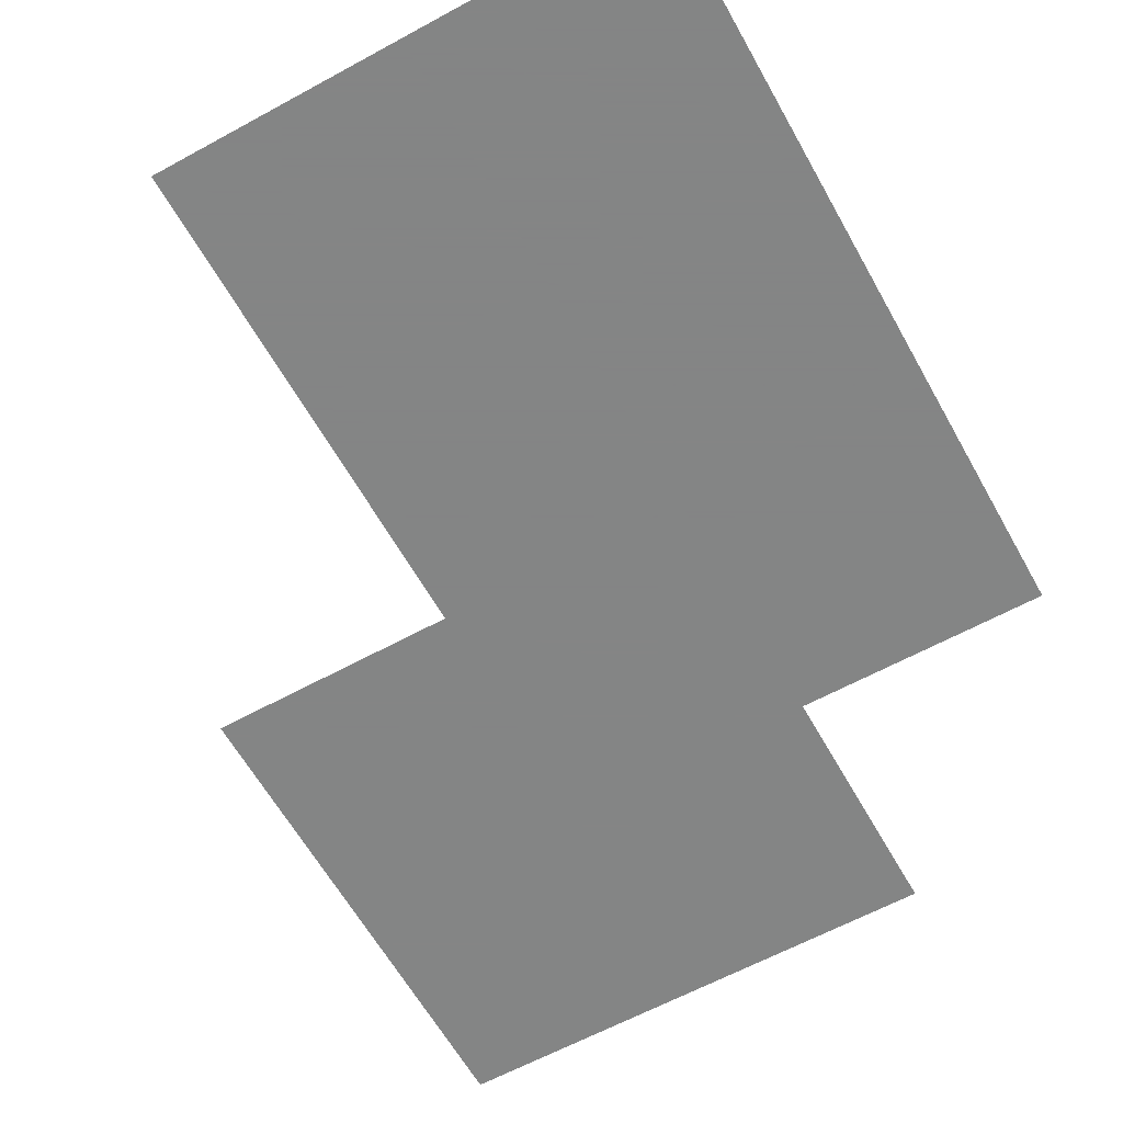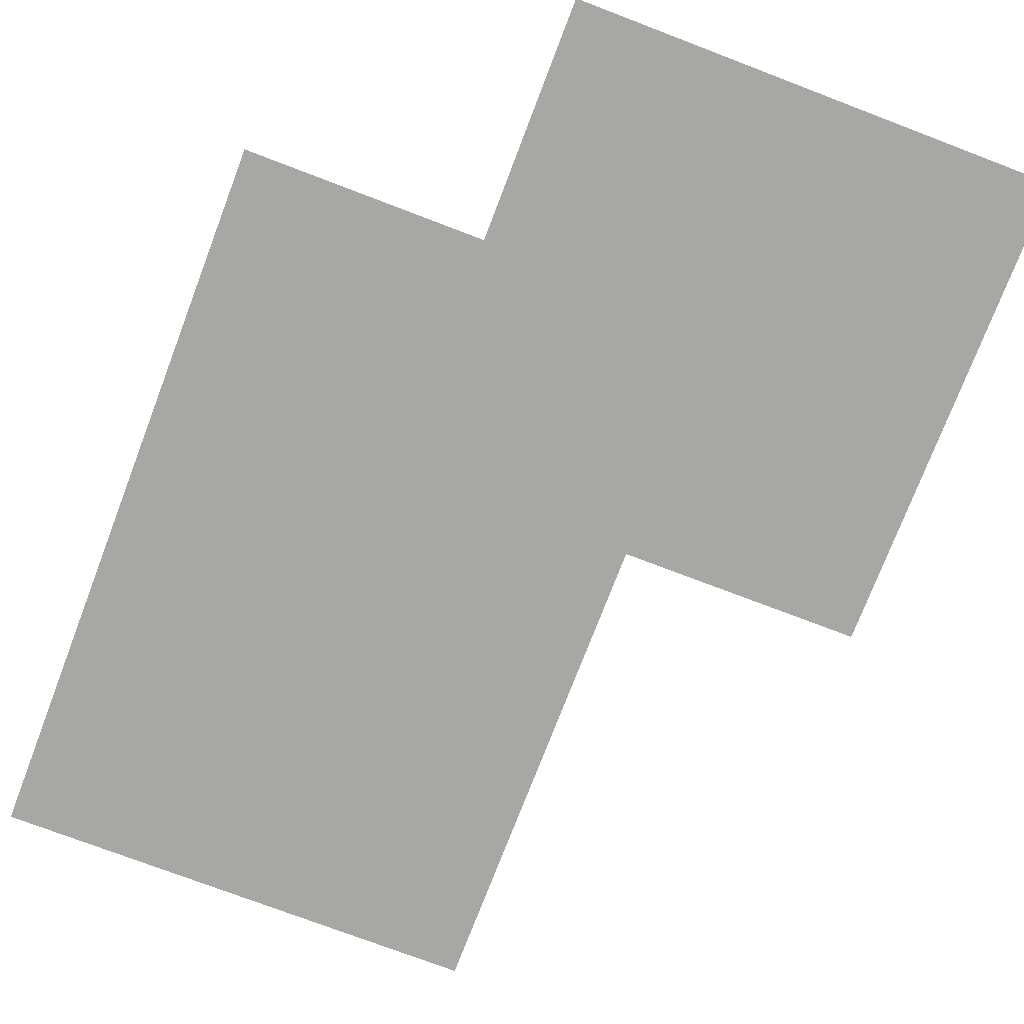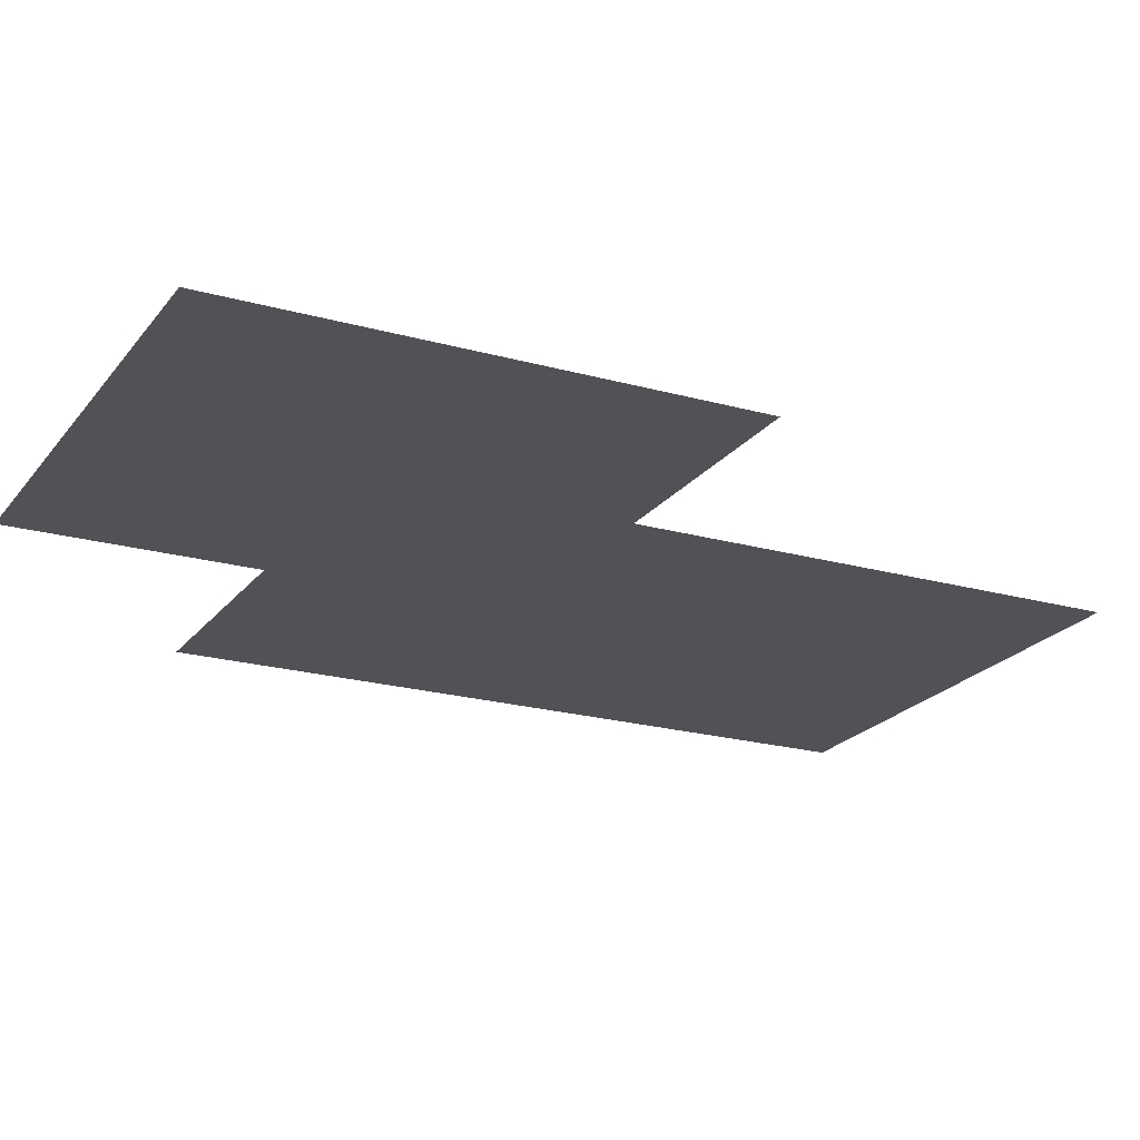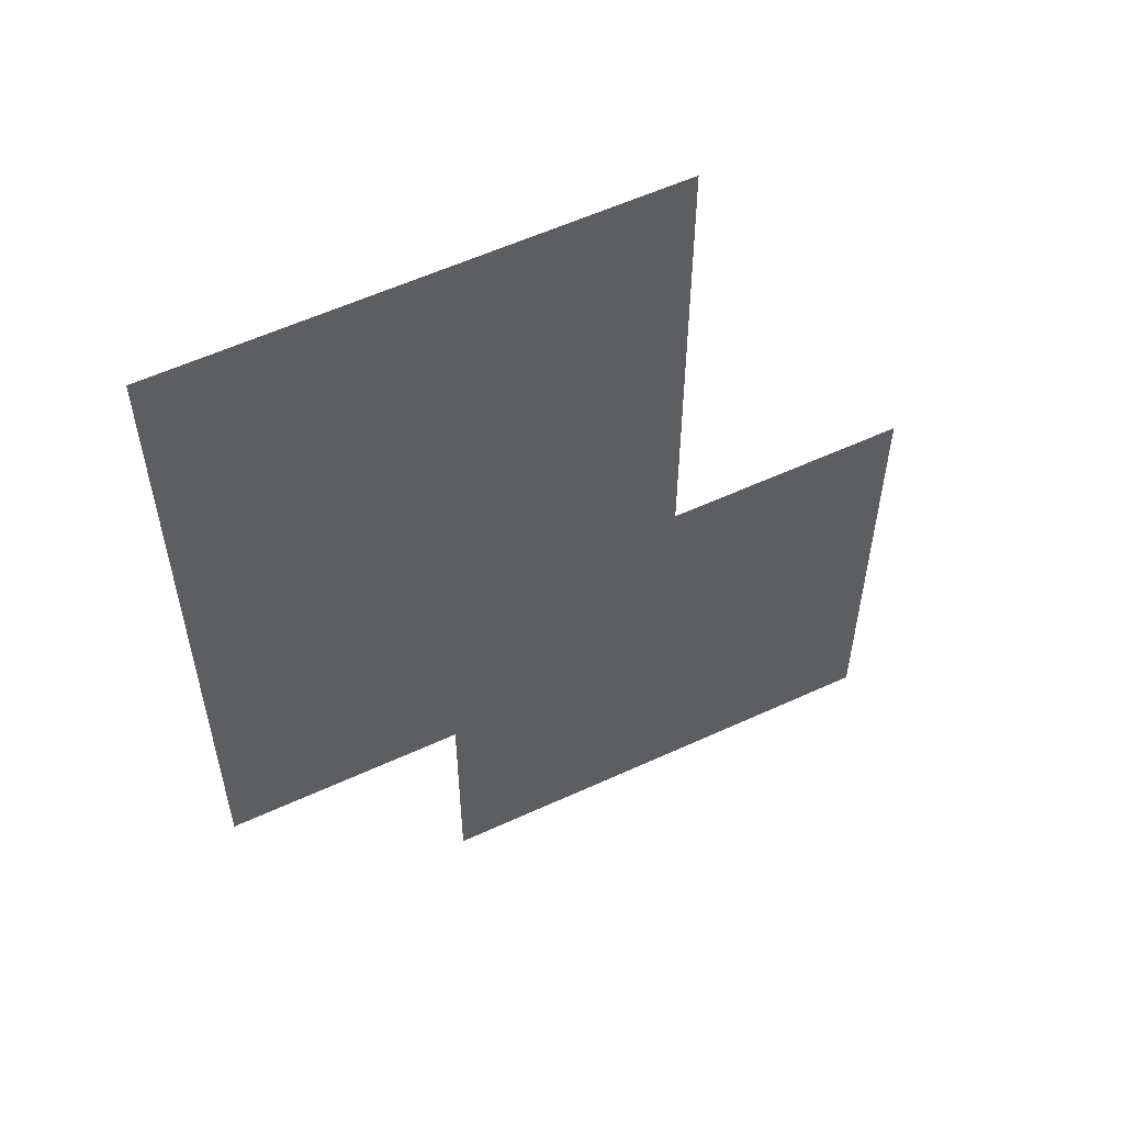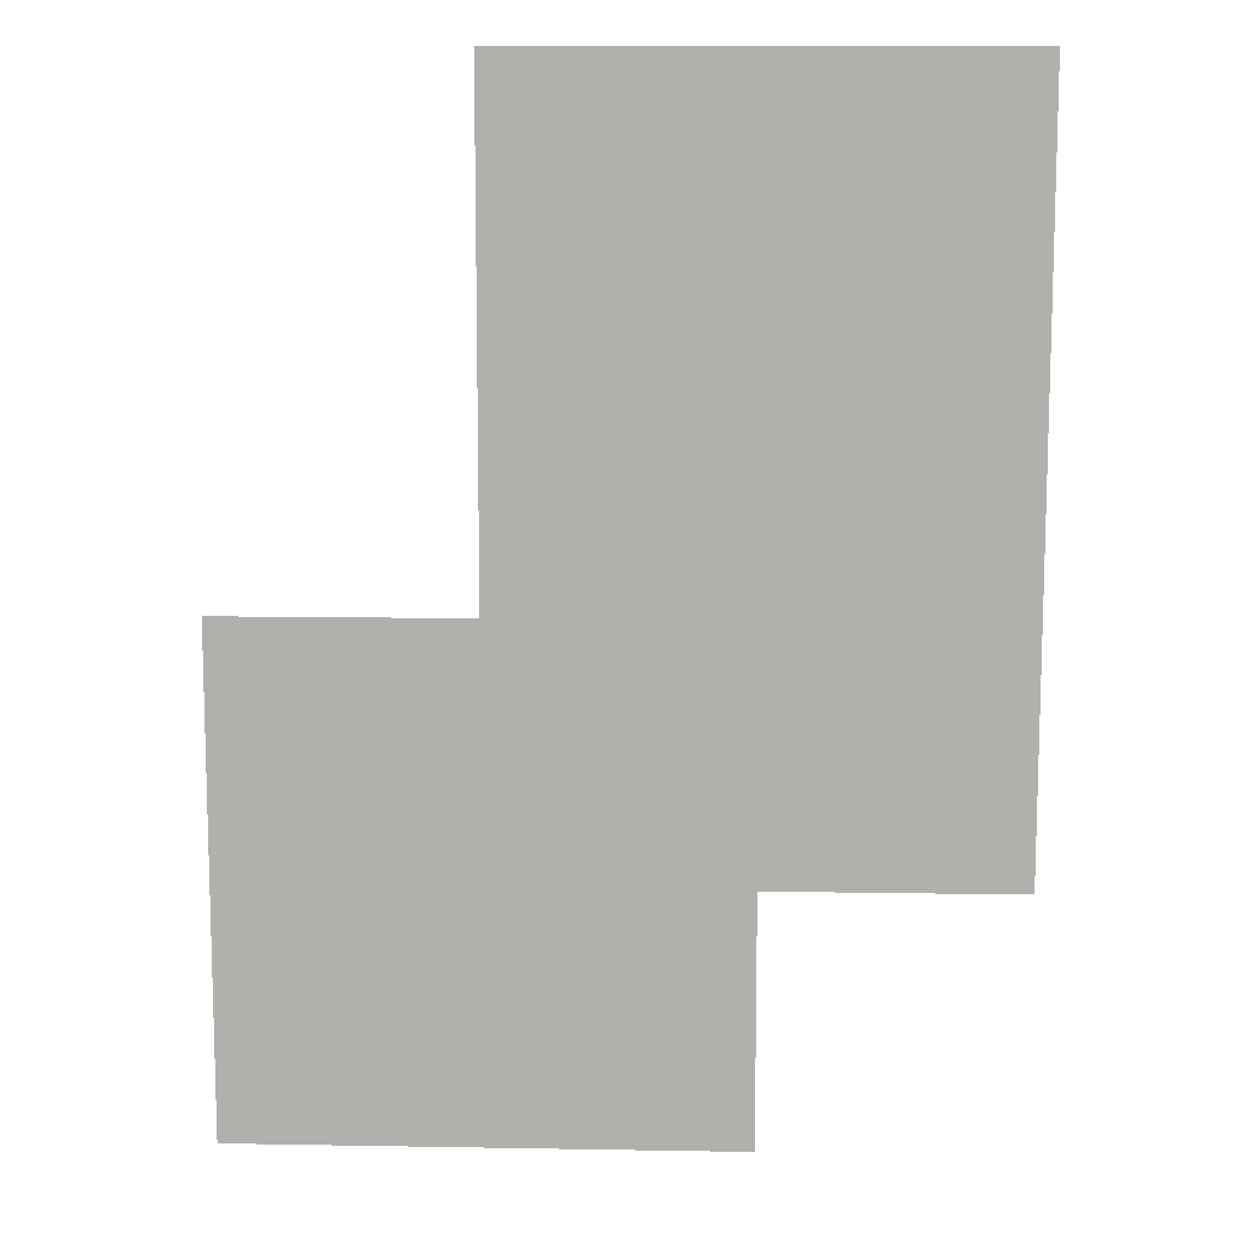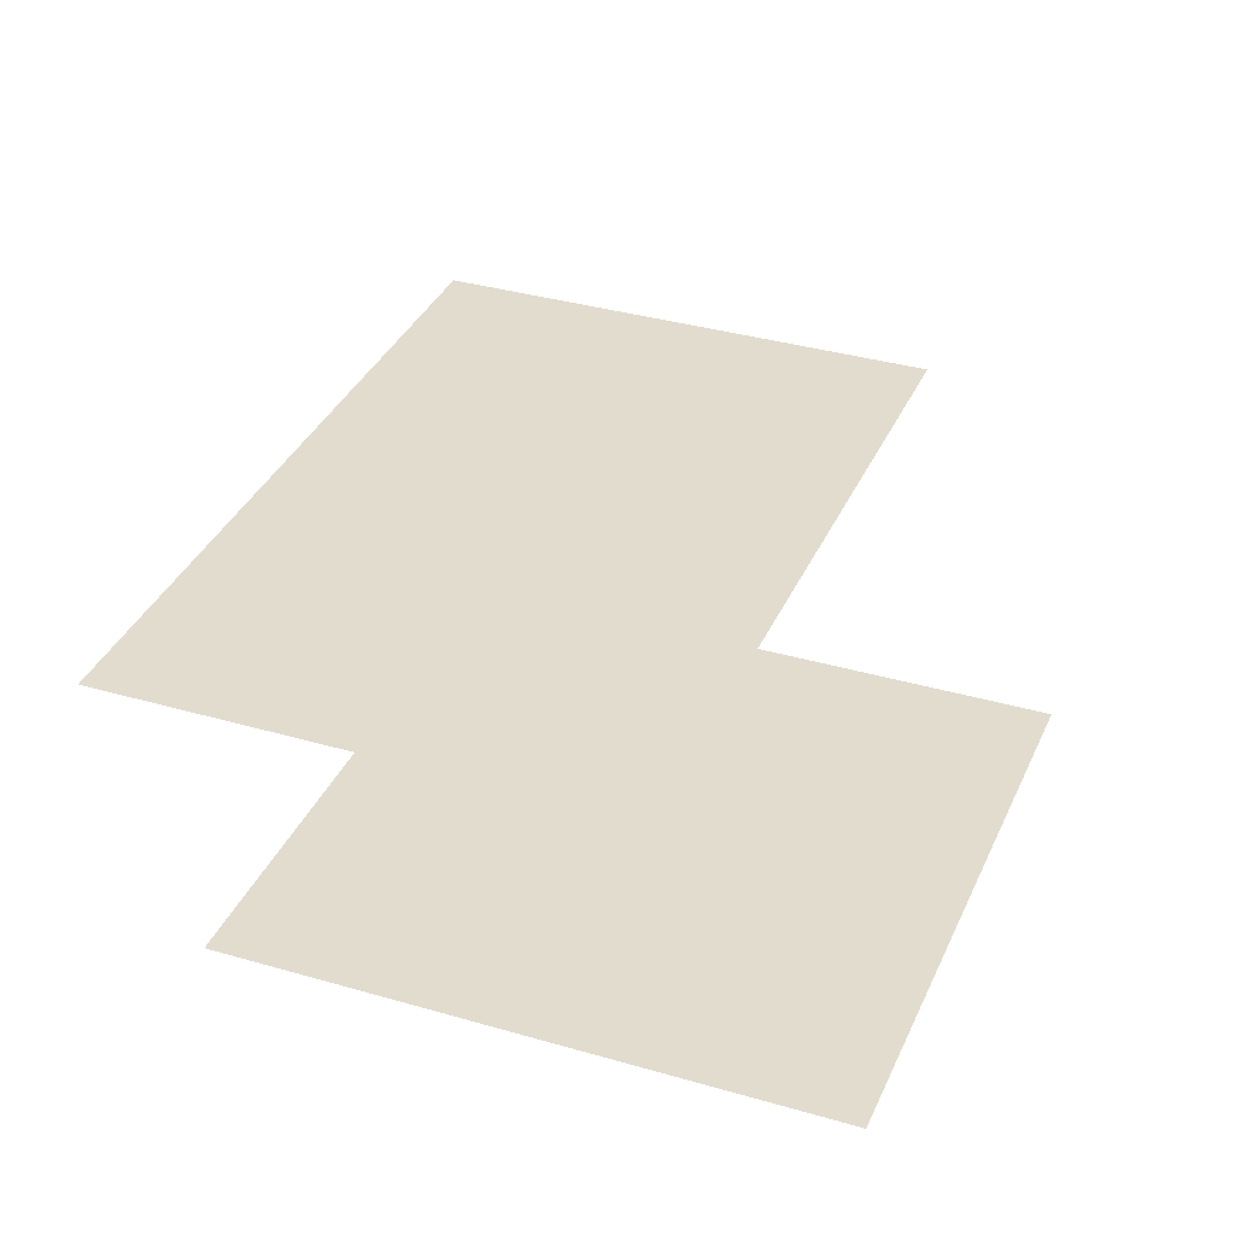
<metadata>
{"format":"obj","ext":"obj","renderer":"f3d","projection":"perspective","resolution":1024,"background":"white","views":[{"elev":-61.6,"azim":-150.9,"up":"+Z"},{"elev":-74.6,"azim":-20.9,"up":"+Z"},{"elev":-21.3,"azim":63.5,"up":"+Z"},{"elev":56.9,"azim":-25.7,"up":"+Y"},{"elev":10.9,"azim":-177.6,"up":"+Y"},{"elev":34.7,"azim":21.4,"up":"+Z"}]}
</metadata>
<code>
v 2.5 10.5 0
v 2.5 11.5 0
v 2.5 12.5 0
v 2.5 13.5 0
v 3.5 9.5 0
v 3.5 10.5 0
v 3.5 11.5 0
v 3.5 12.5 0
v 3.5 13.5 0
v 4.5 9.5 0
v 4.5 10.5 0
v 4.5 11.5 0
v 4.5 12.5 0
v 4.5 13.5 0
v 5.5 9.5 0
v 5.5 10.5 0
v 5.5 11.5 0
f 11 17 12
f 11 16 17
f 6 12 7
f 6 11 12
f 1 7 2
f 1 6 7
f 5 11 6
f 5 10 11
f 10 16 11
f 10 15 16
f 7 13 8
f 7 12 13
f 2 8 3
f 2 7 8
f 3 9 4
f 3 8 9
f 8 14 9
f 8 13 14

</code>
